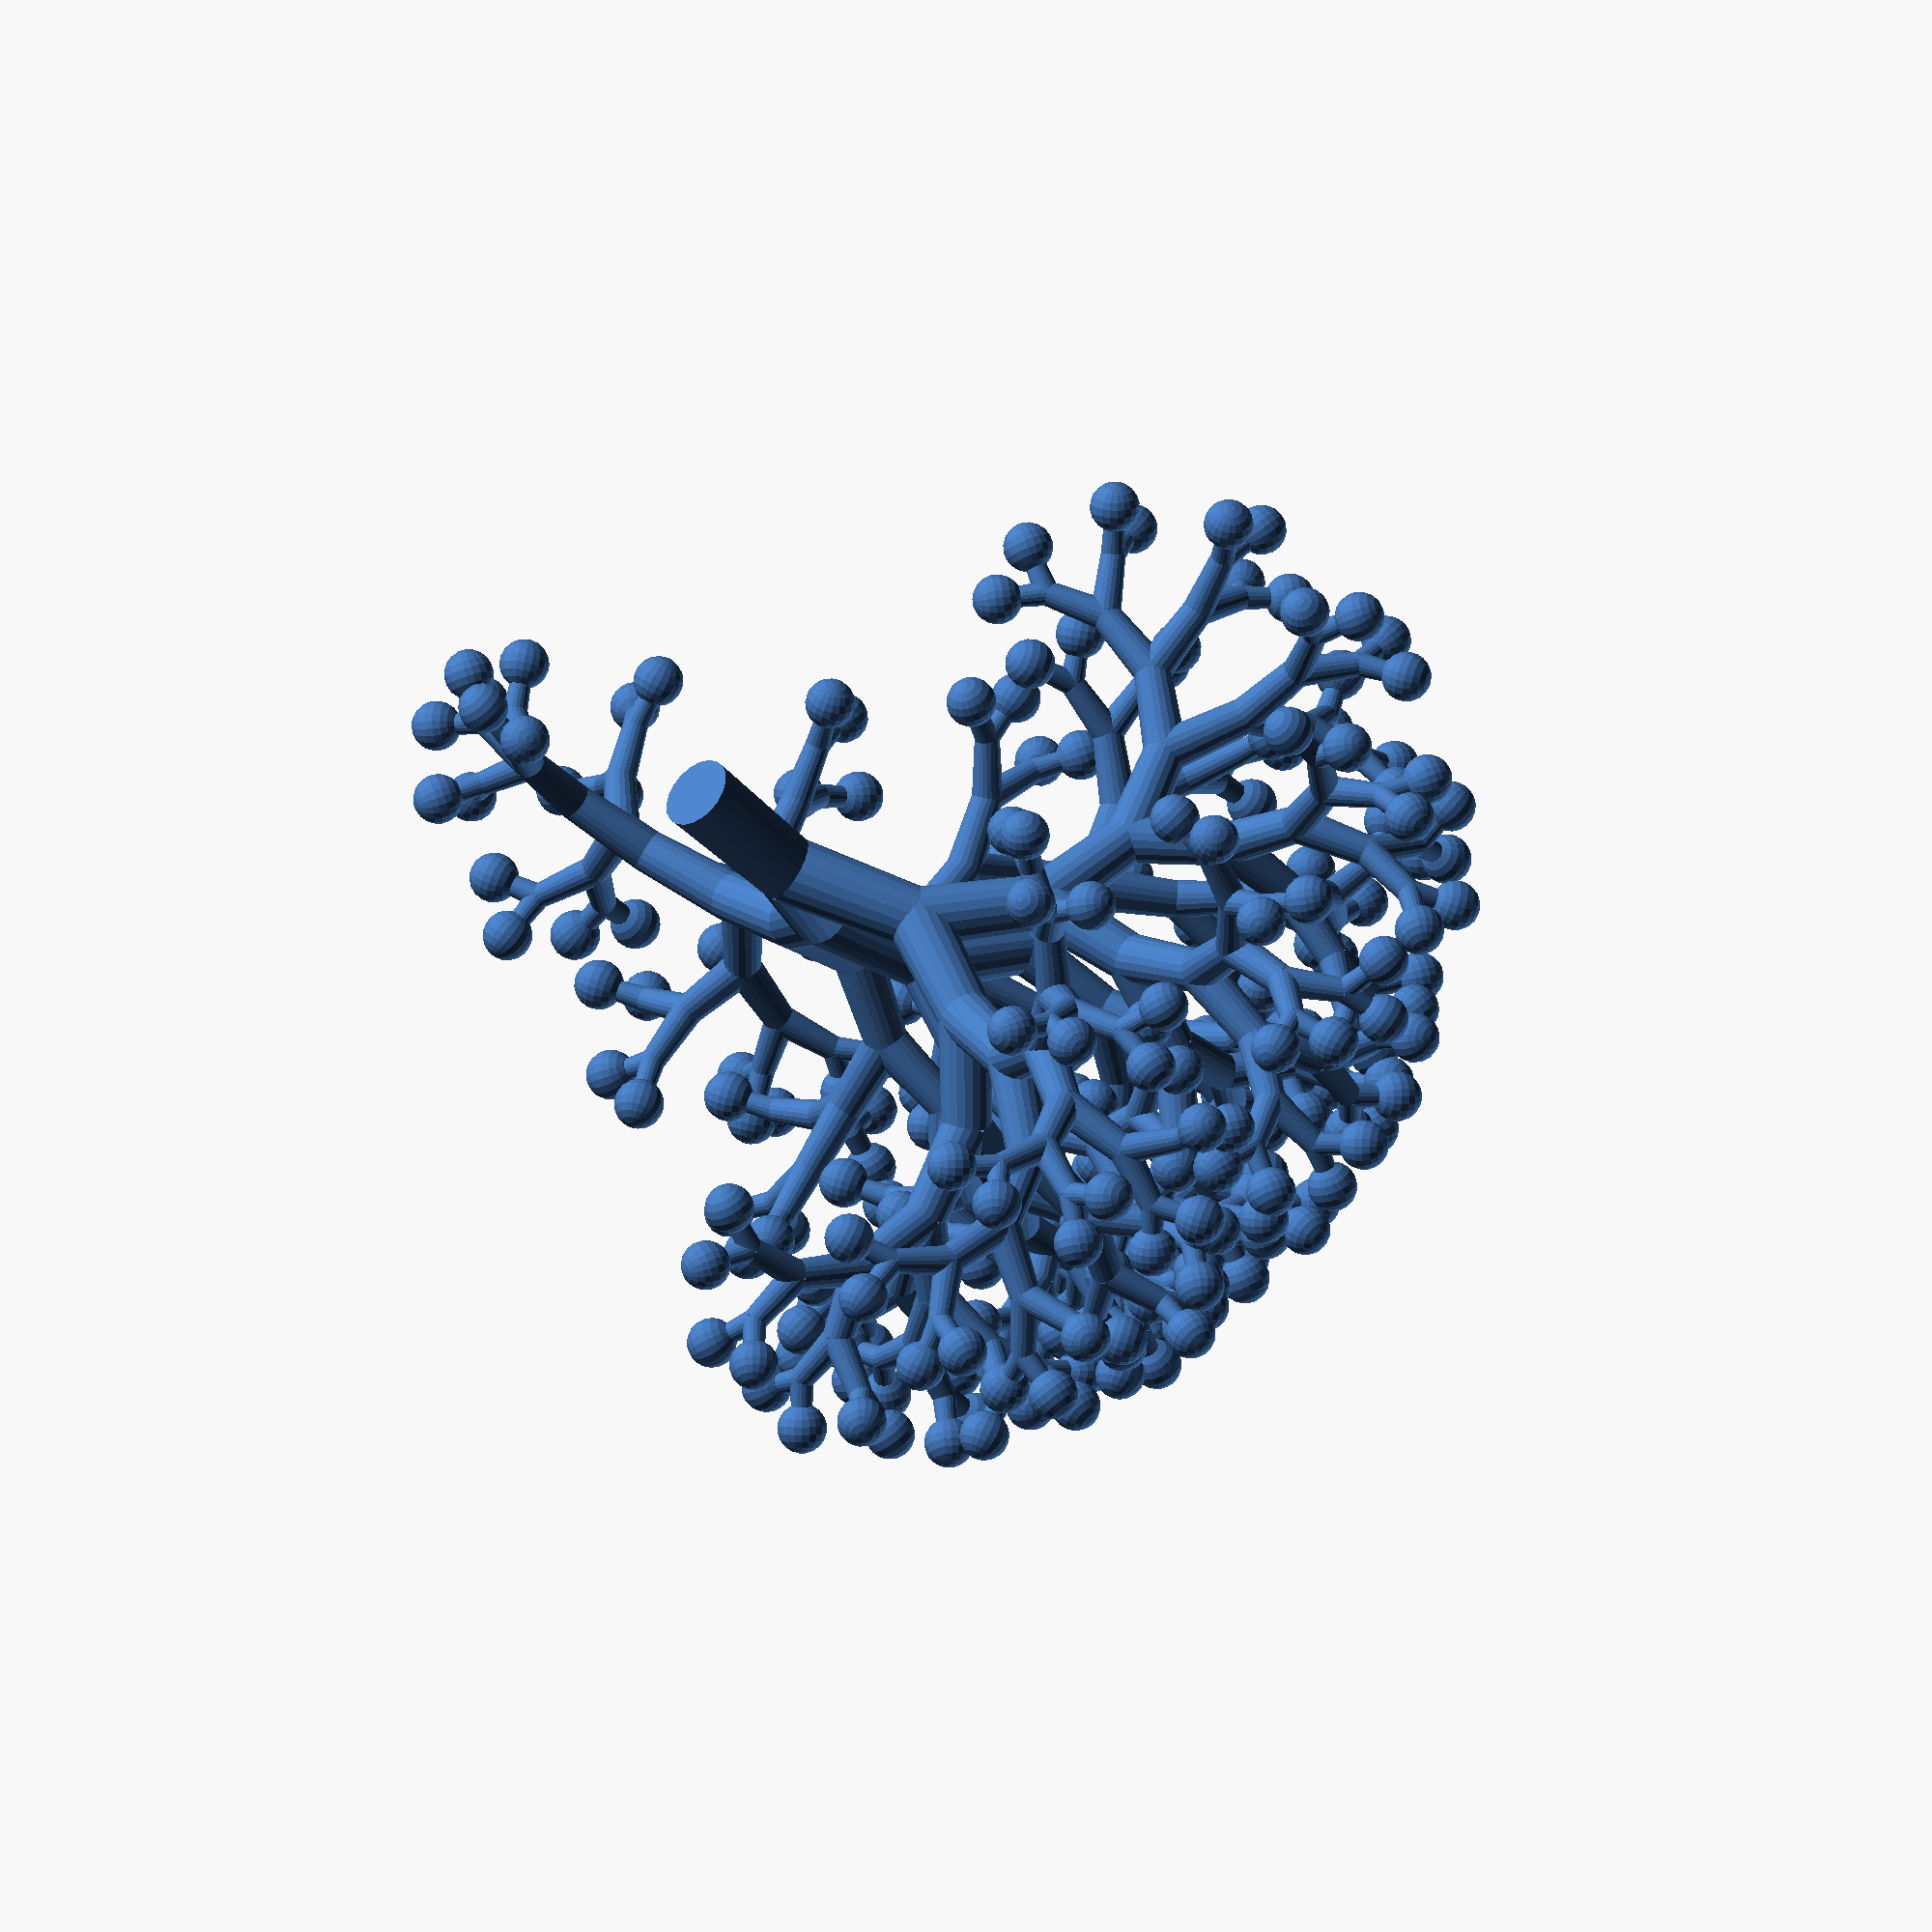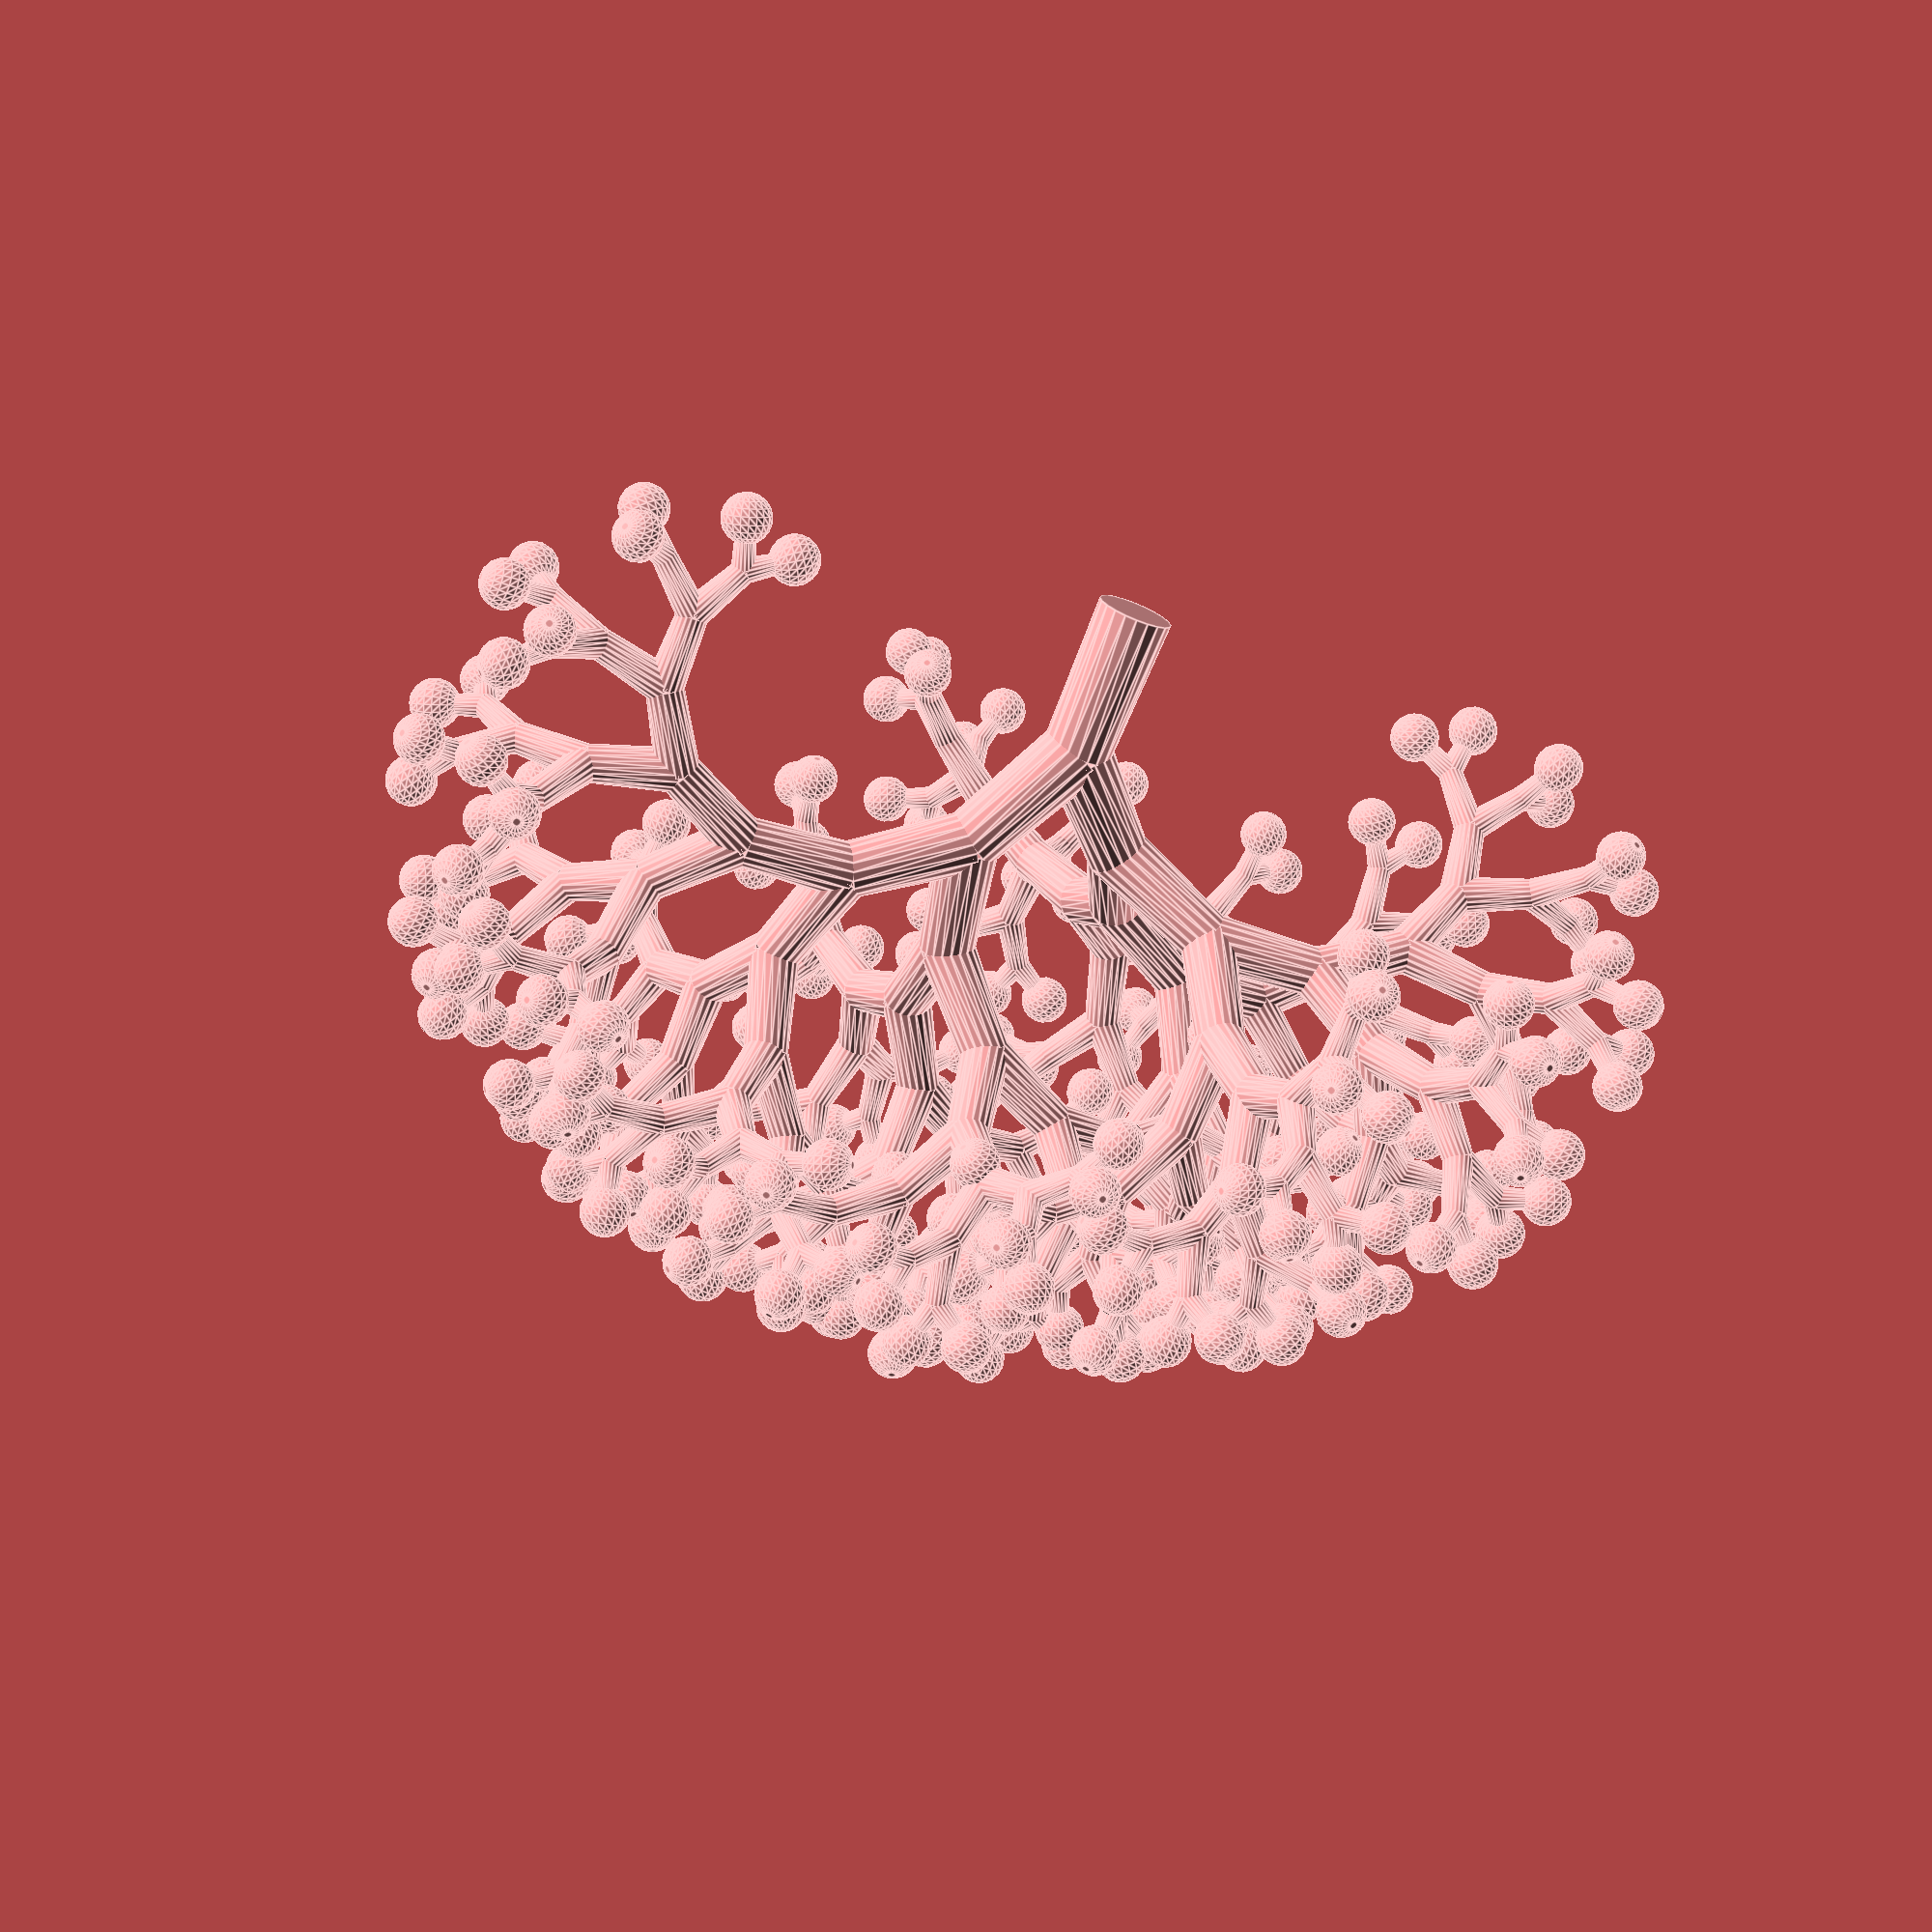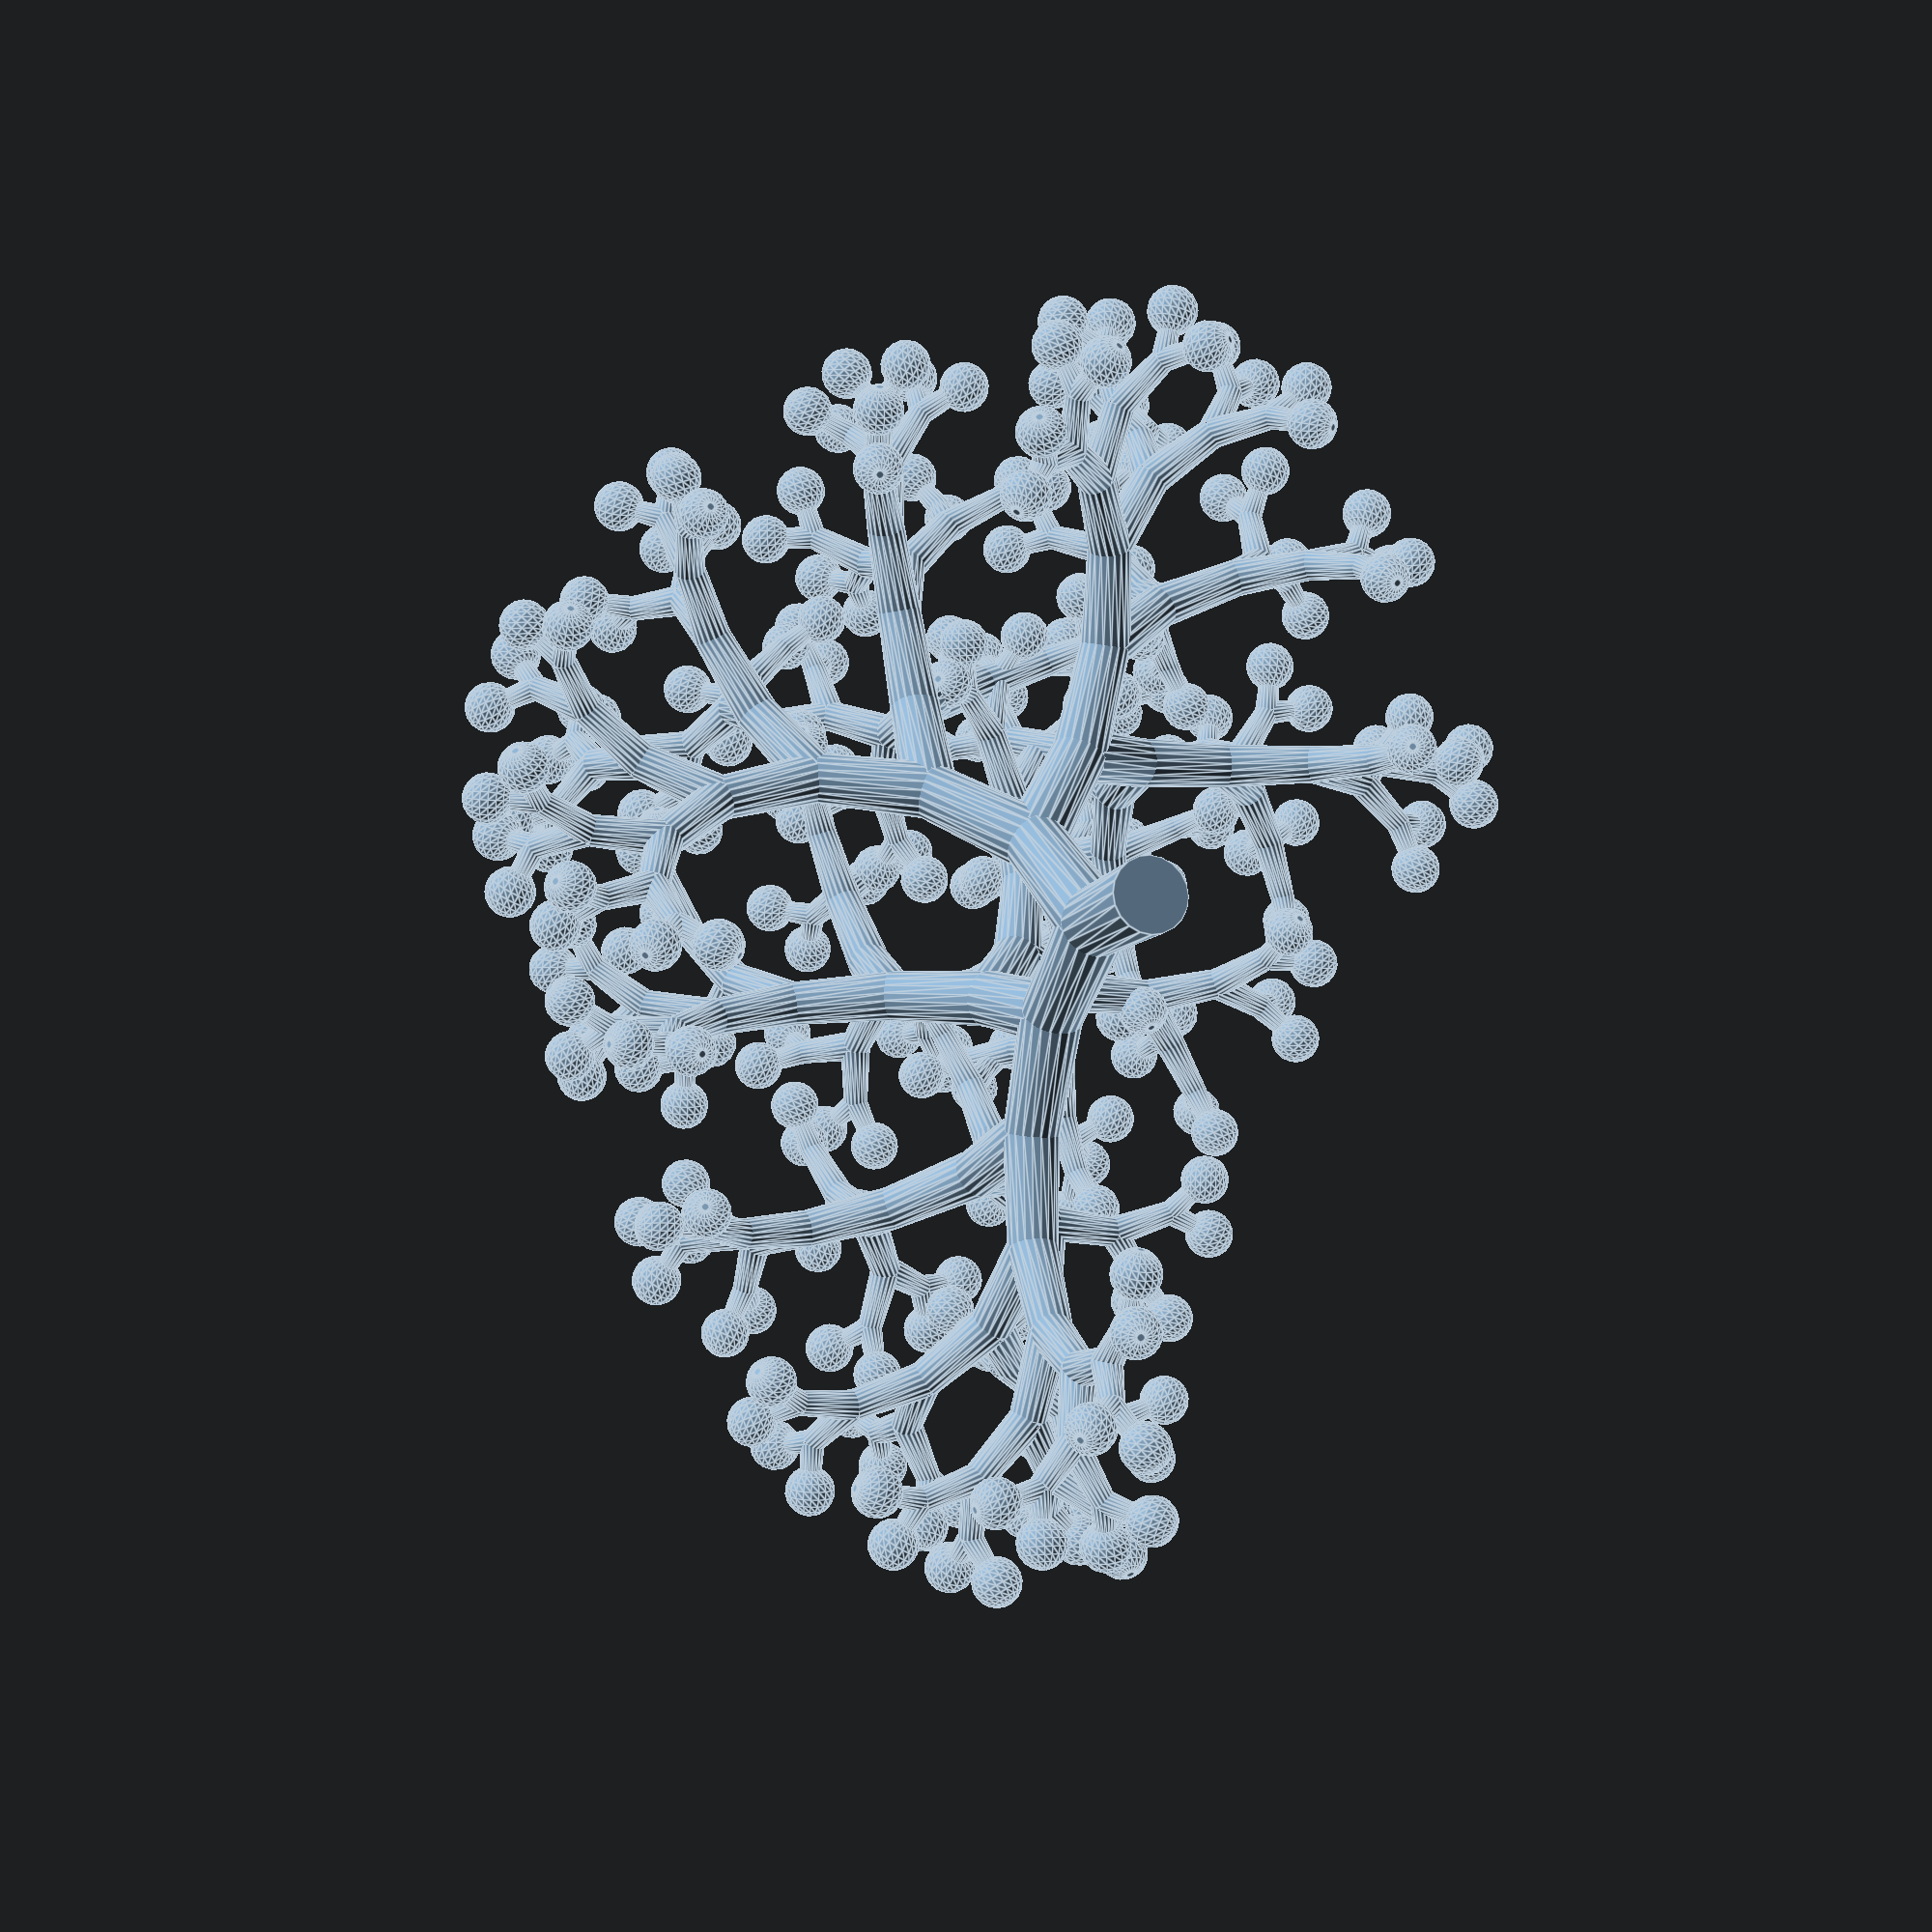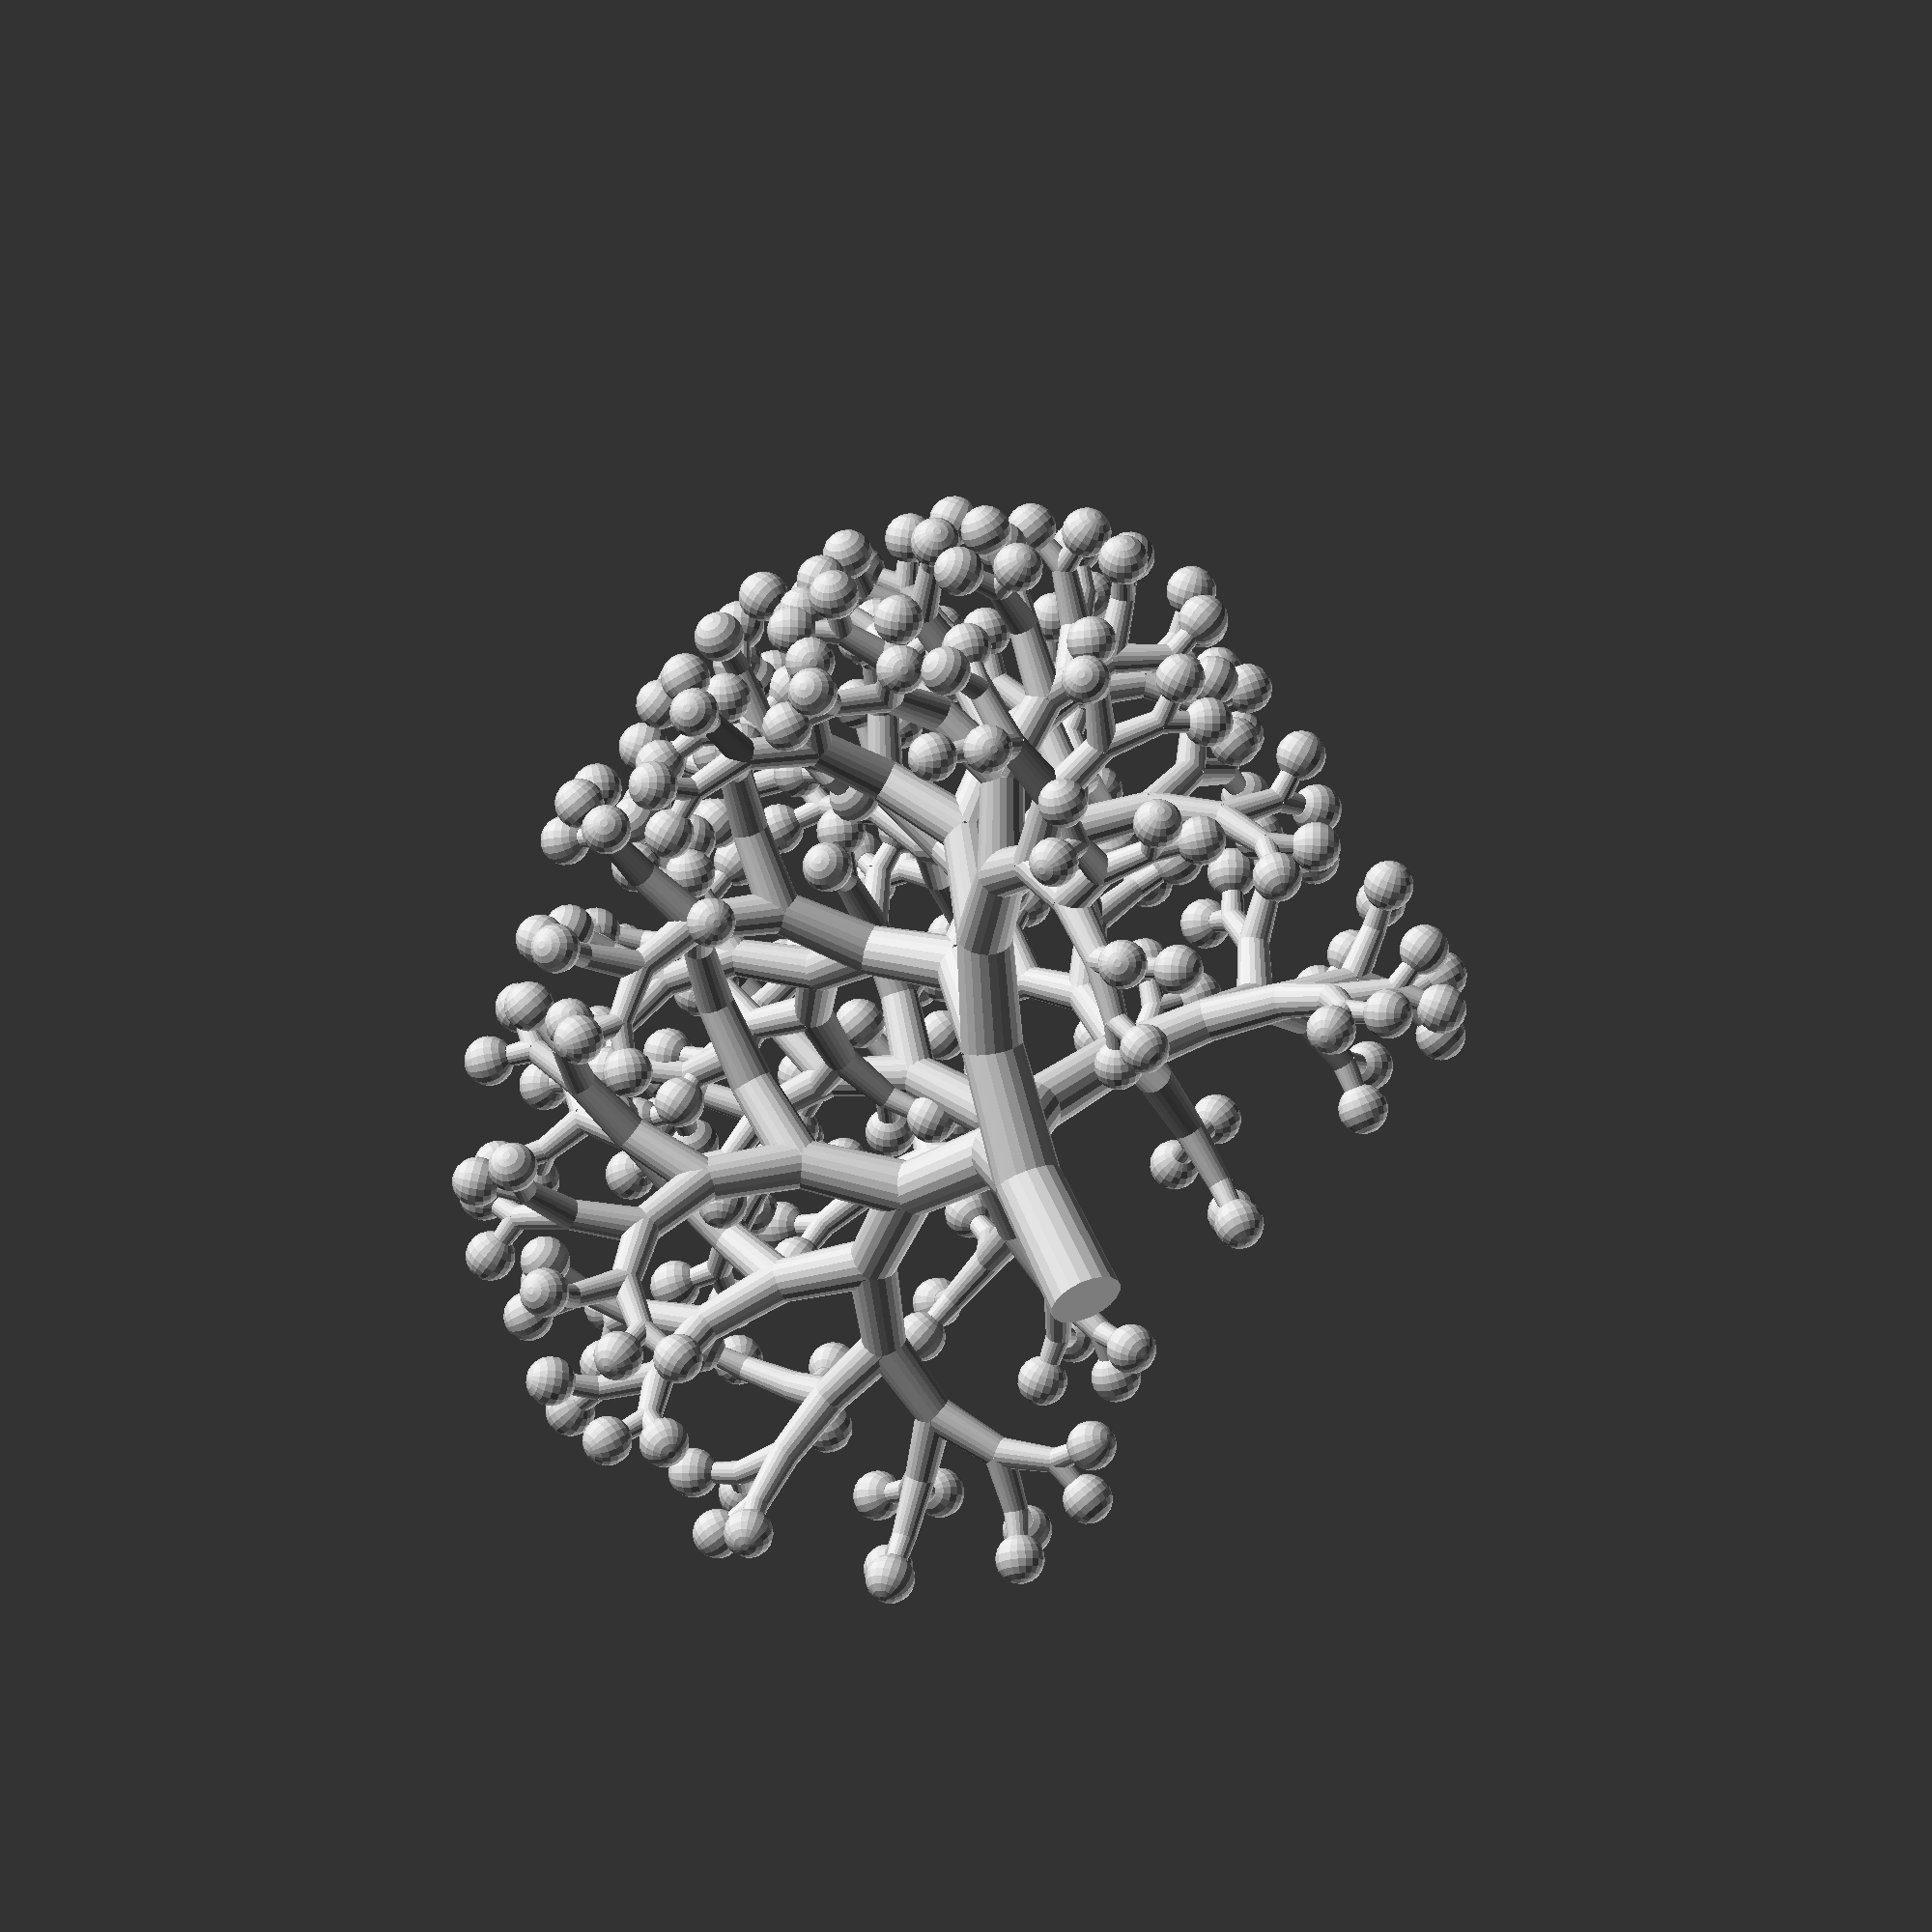
<openscad>
$fn=20;
limit = 4;

module fnord(x) {
    cylinder(h=x*2,d1=x,d2=x-1);
    if(x>limit) {
        translate([0,0,2*x]) {
            rotate([30,0,0]) fnord(x-1);
            rotate([0,46.5,75]) fnord(x-1);
        }
    }
    if (x==limit) {
        translate([0,0,2*x])
        sphere(d=8);
    }
}

fnord(12);
//cylinder(d1=50,d2=50,h=3);
//translate([0,0,3]) cylinder(d1=50,d2=10,h=5);
</openscad>
<views>
elev=220.0 azim=47.6 roll=322.4 proj=o view=wireframe
elev=72.3 azim=287.7 roll=158.1 proj=p view=edges
elev=10.0 azim=0.5 roll=161.0 proj=p view=edges
elev=120.7 azim=350.5 roll=22.7 proj=o view=solid
</views>
